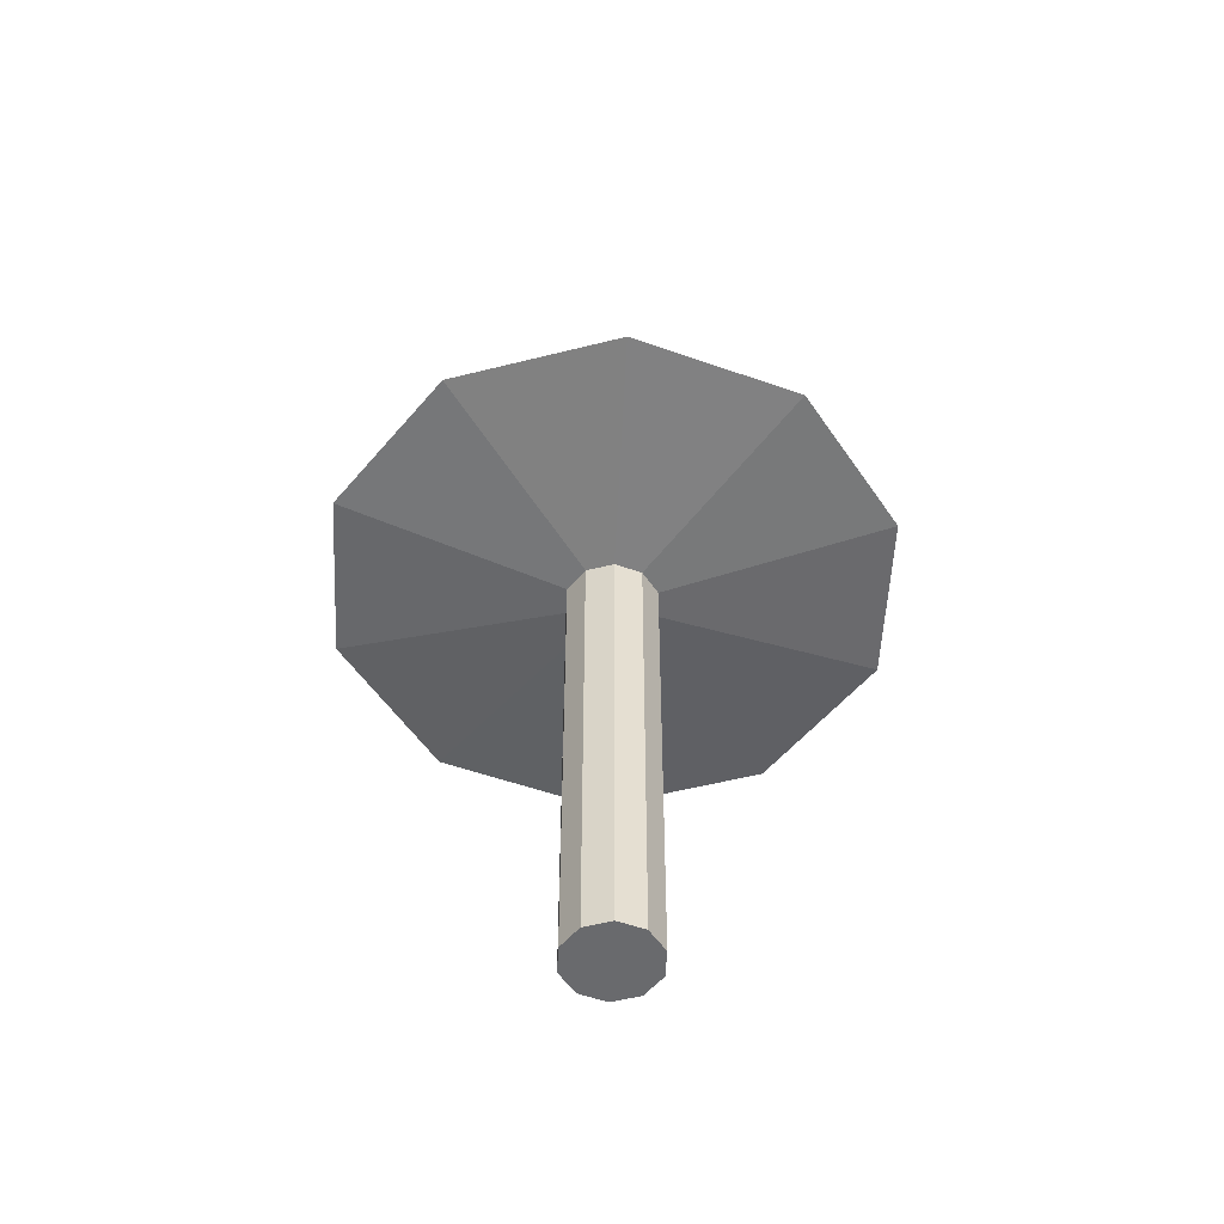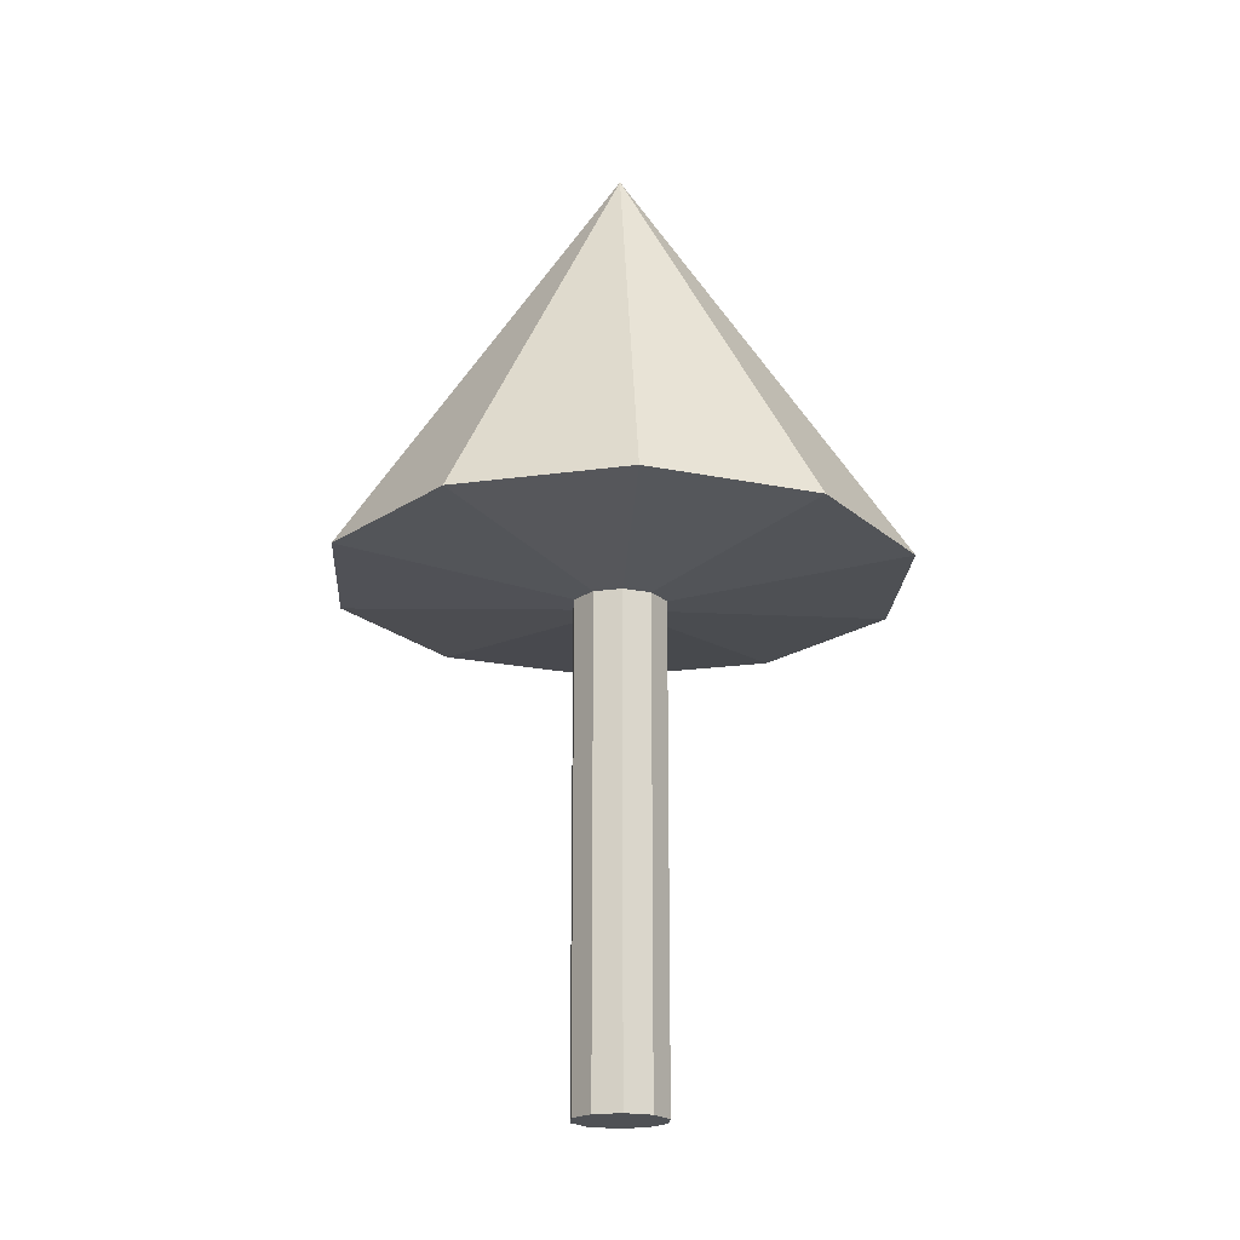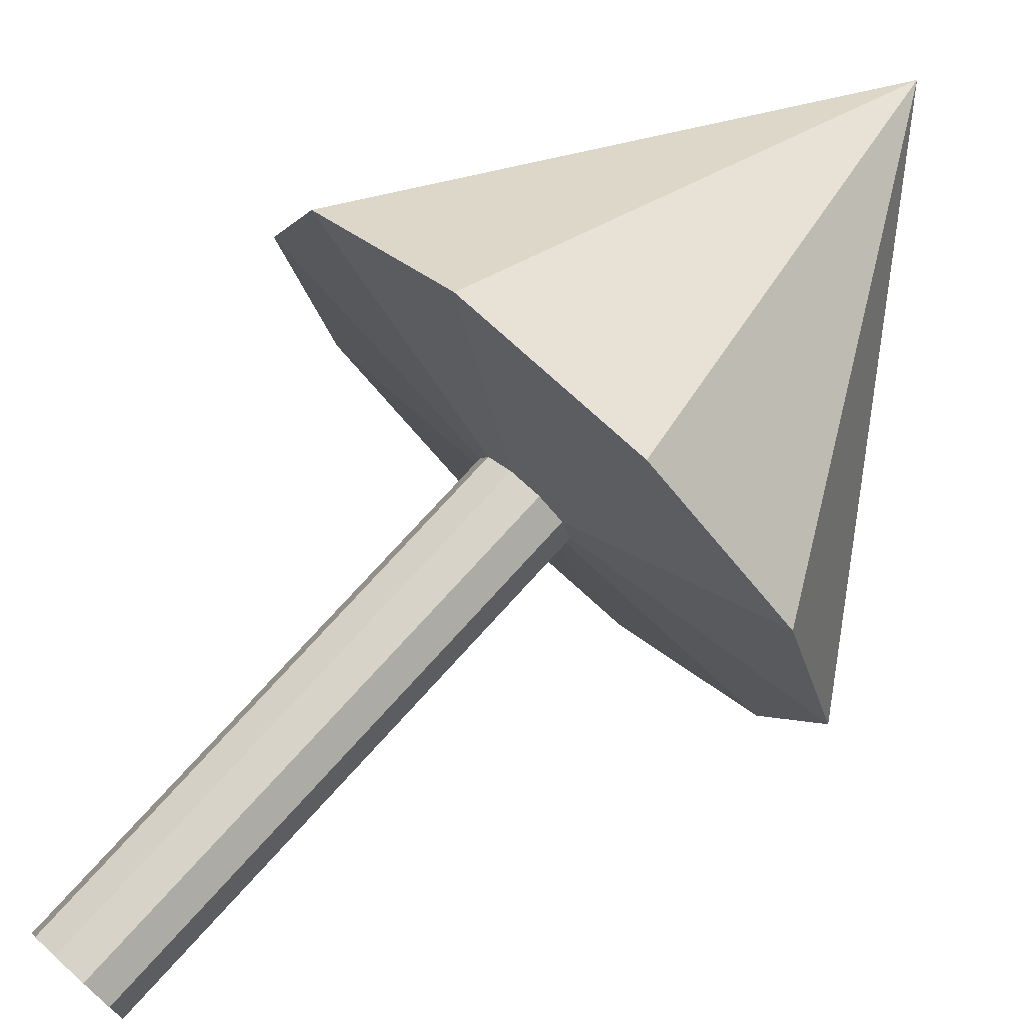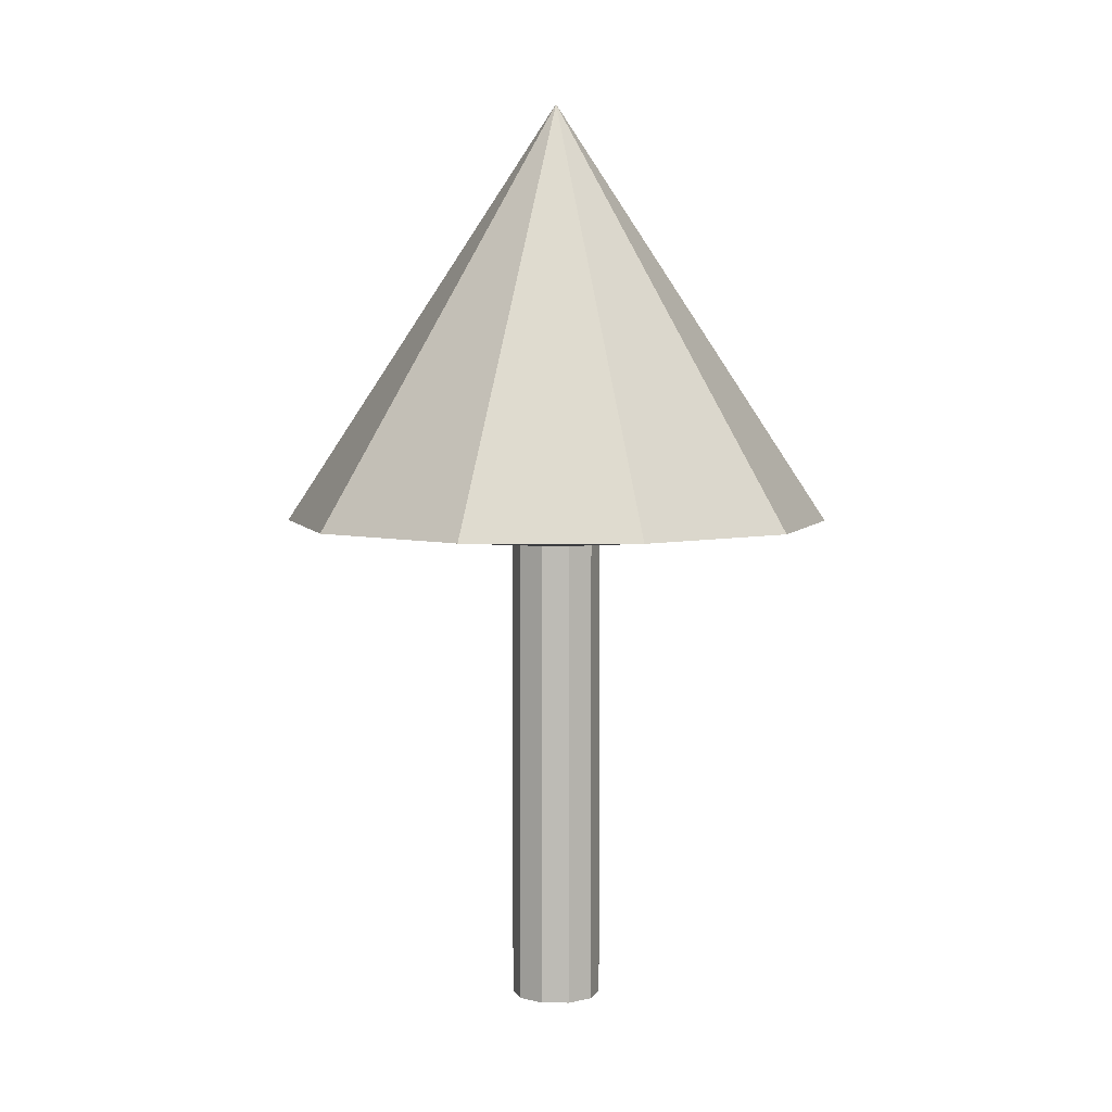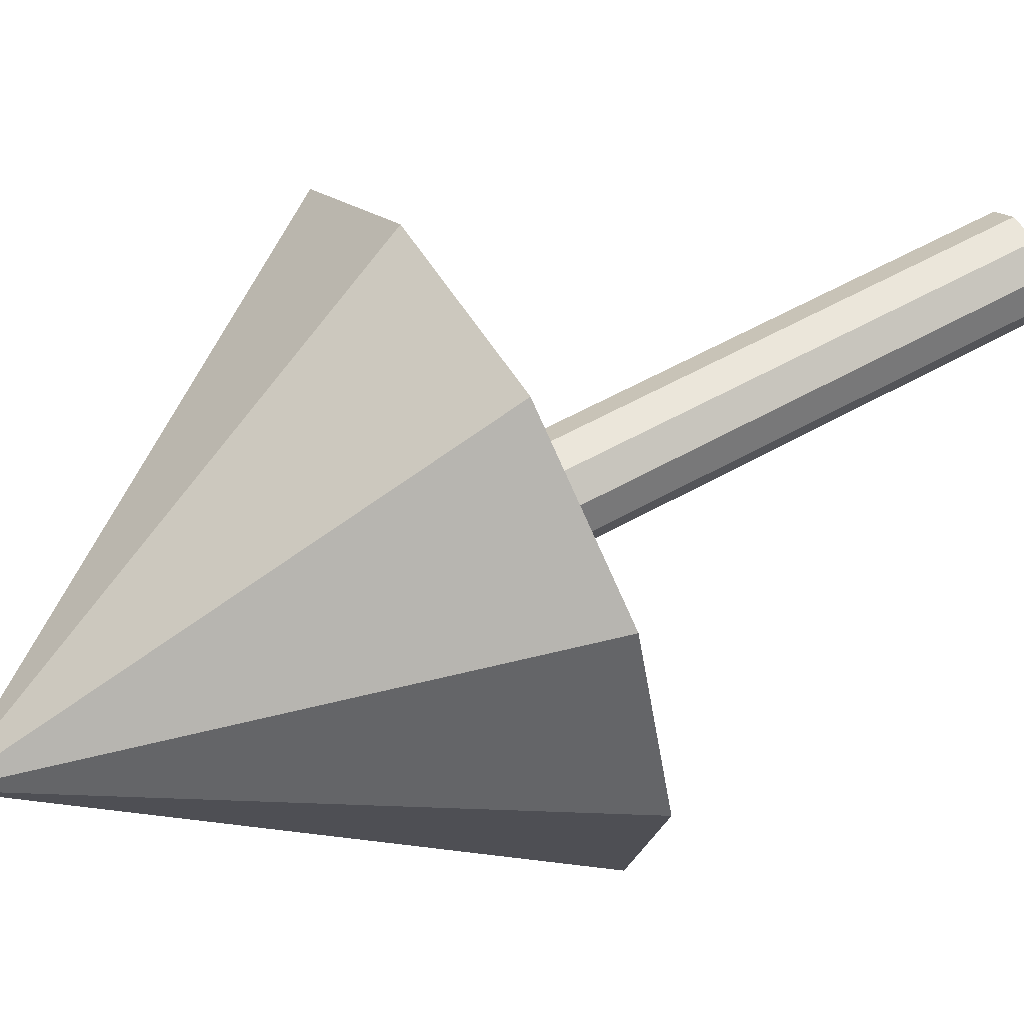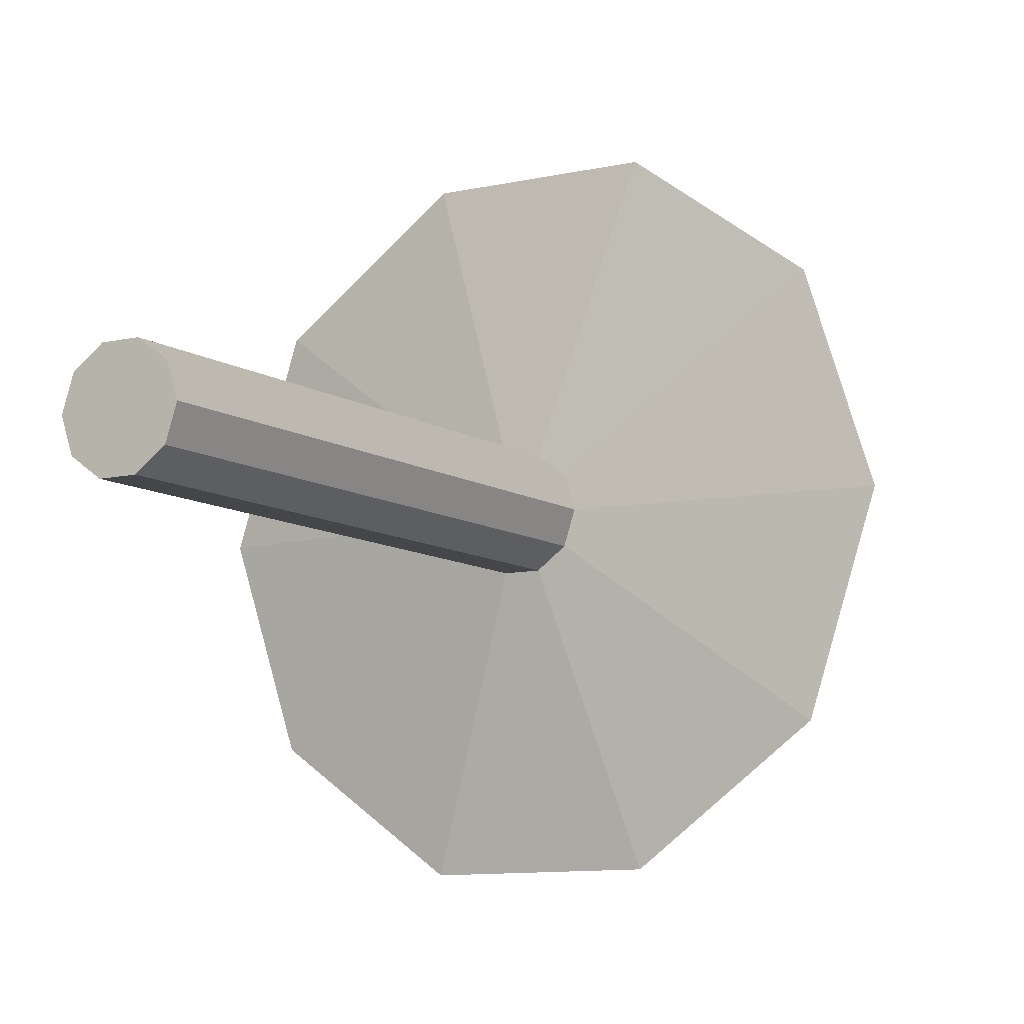
<metadata>
{"format":"obj","ext":"obj","renderer":"f3d","projection":"perspective","resolution":1024,"background":"white","views":[{"elev":-53.1,"azim":-56.8,"up":"+Y"},{"elev":-19.8,"azim":-93.3,"up":"+Y"},{"elev":76.1,"azim":42.3,"up":"+Z"},{"elev":5.6,"azim":-71.0,"up":"+Y"},{"elev":55.0,"azim":-120.9,"up":"+Z"},{"elev":-9.4,"azim":31.7,"up":"+Z"}]}
</metadata>
<code>
v  0.7713 0 -0
v  0.624 0 0.4533
v  0.2383 0 0.7335
v  0.2383 0 -0.7335
v  -0.2383 0 0.7335
v  -0.624 0 0.4533
v  -0.7713 0 -0
v  -0.624 0 -0.4534
v  -0.2383 0 -0.7335
v  0.624 0 -0.4534
v  3.826 8.499 -2.78
v  1.462 8.499 -4.498
v  0 15.73 -0
v  -1.462 8.499 -4.498
v  -3.826 8.499 -2.78
v  -4.73 8.499 -0
v  -3.826 8.499 2.78
v  -1.462 8.499 4.498
v  1.462 8.499 4.498
v  3.826 8.499 2.78
v  4.73 8.499 -0
v  0.7713 8.109 -0
v  0.624 8.109 -0.4534
v  0.624 8.109 0.4533
v  0.2383 8.109 0.7335
v  -0.2383 8.109 0.7335
v  -0.624 8.109 0.4533
v  -0.7713 8.109 -0
v  -0.624 8.109 -0.4534
v  -0.2383 8.109 -0.7335
v  0.2383 8.109 -0.7335
o pCone015
g pCone015
f 1 2 3 4
f 3 5 6 4
f 6 7 8 4
f 8 9 4
f 10 1 4
f 11 12 13
f 12 14 13
f 14 15 13
f 15 16 13
f 16 17 13
f 17 18 13
f 18 19 13
f 19 20 13
f 20 21 13
f 21 11 13
f 21 22 23 11
f 20 24 22 21
f 19 25 24 20
f 18 26 25 19
f 17 27 26 18
f 16 28 27 17
f 15 29 28 16
f 14 30 29 15
f 12 31 30 14
f 11 23 31 12
f 22 1 10 23
f 24 2 1 22
f 25 3 2 24
f 26 5 3 25
f 27 6 5 26
f 28 7 6 27
f 29 8 7 28
f 30 9 8 29
f 31 4 9 30
f 23 10 4 31

</code>
